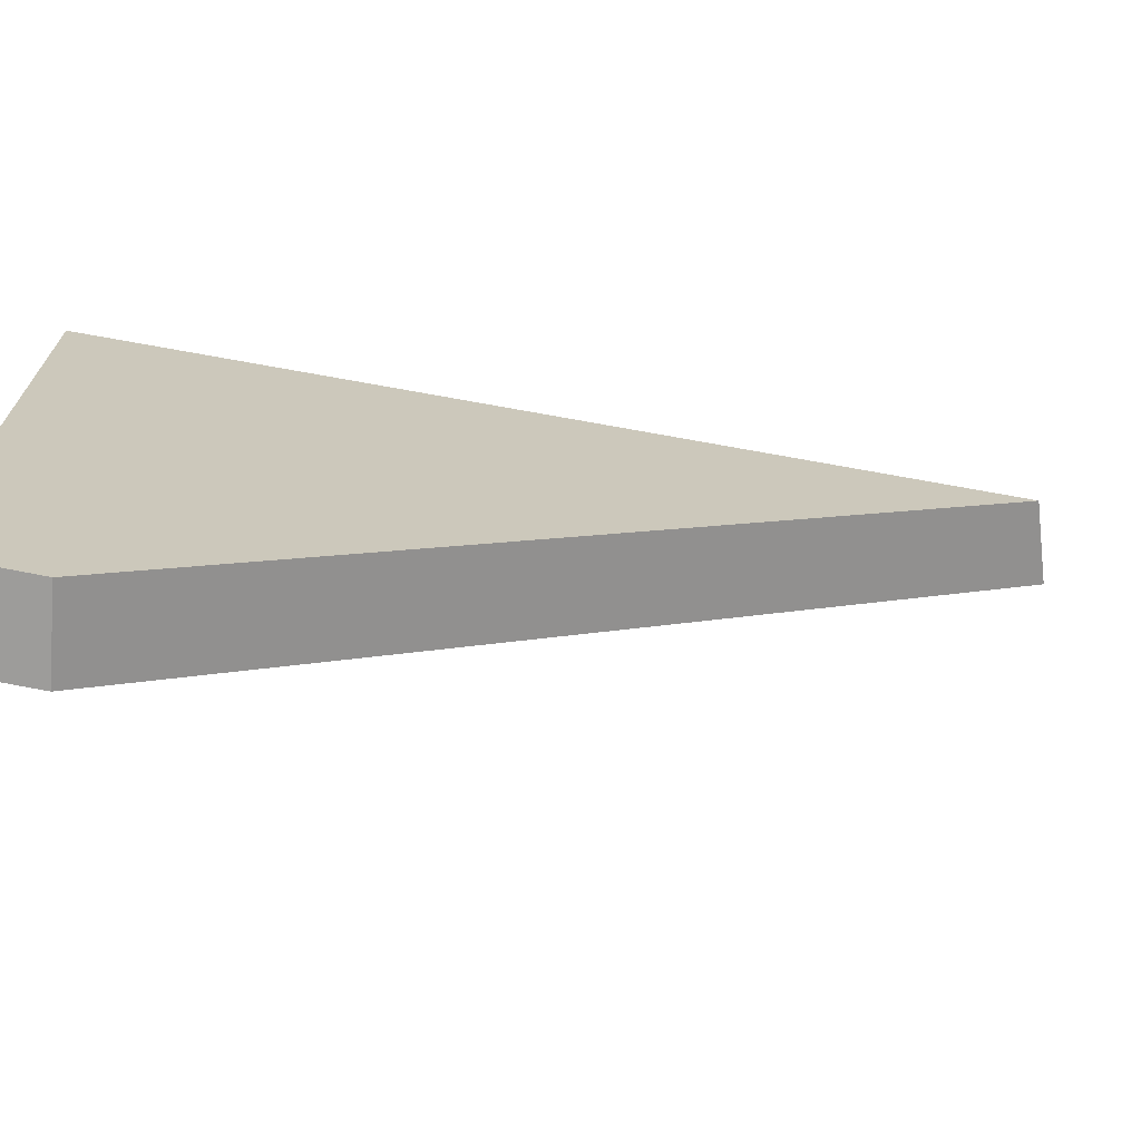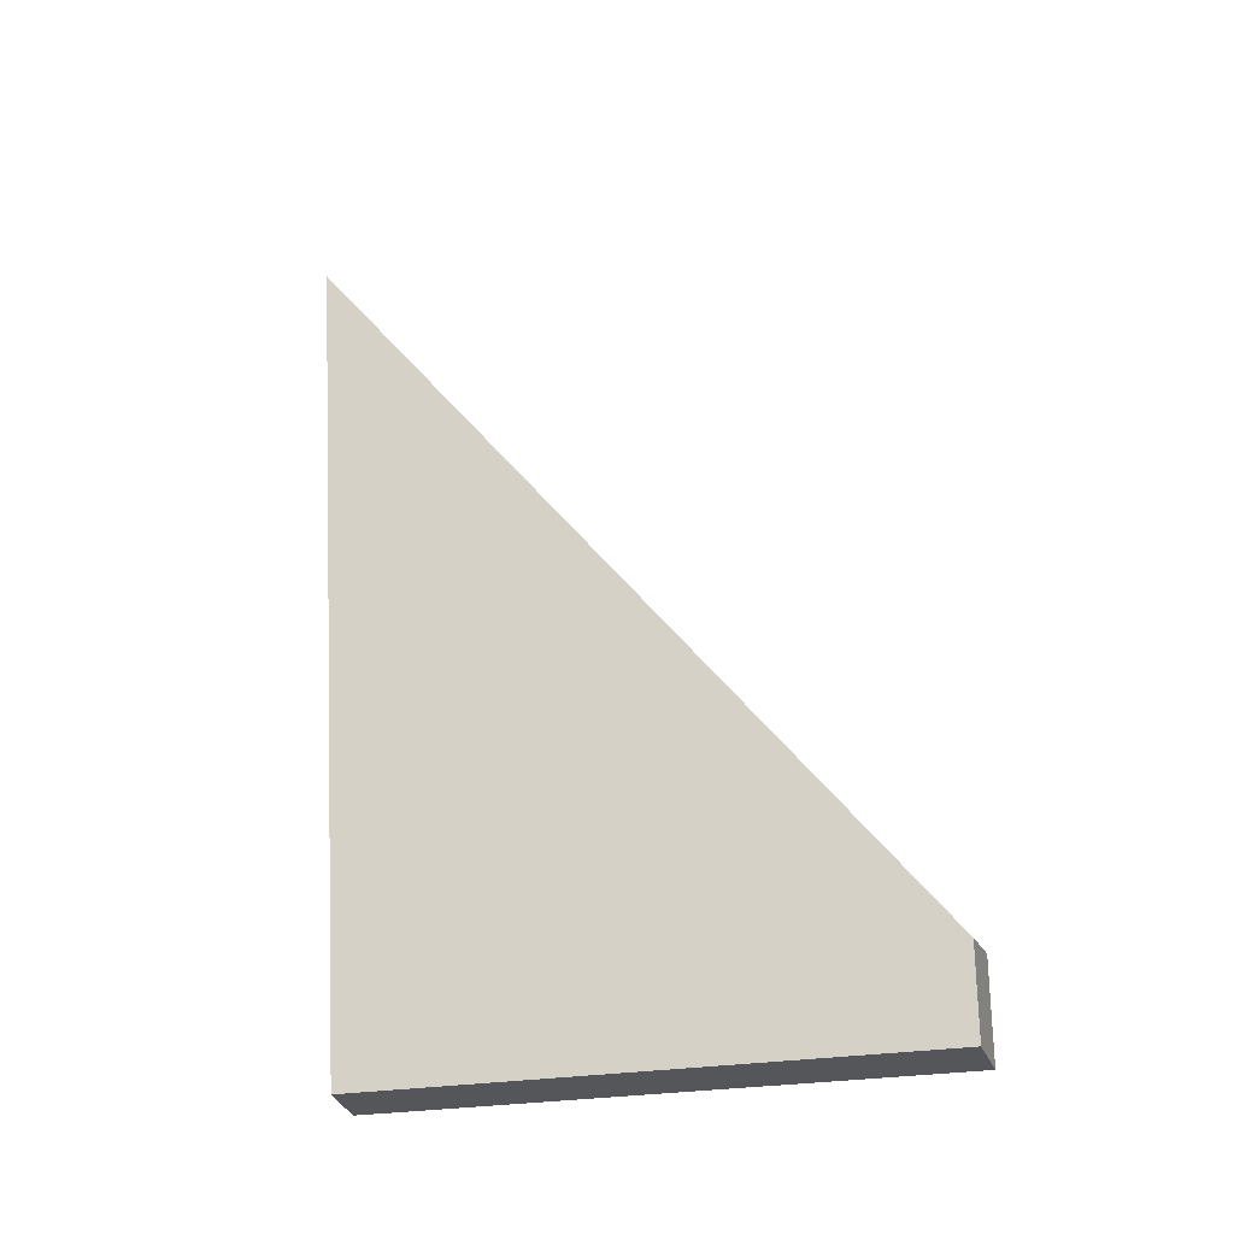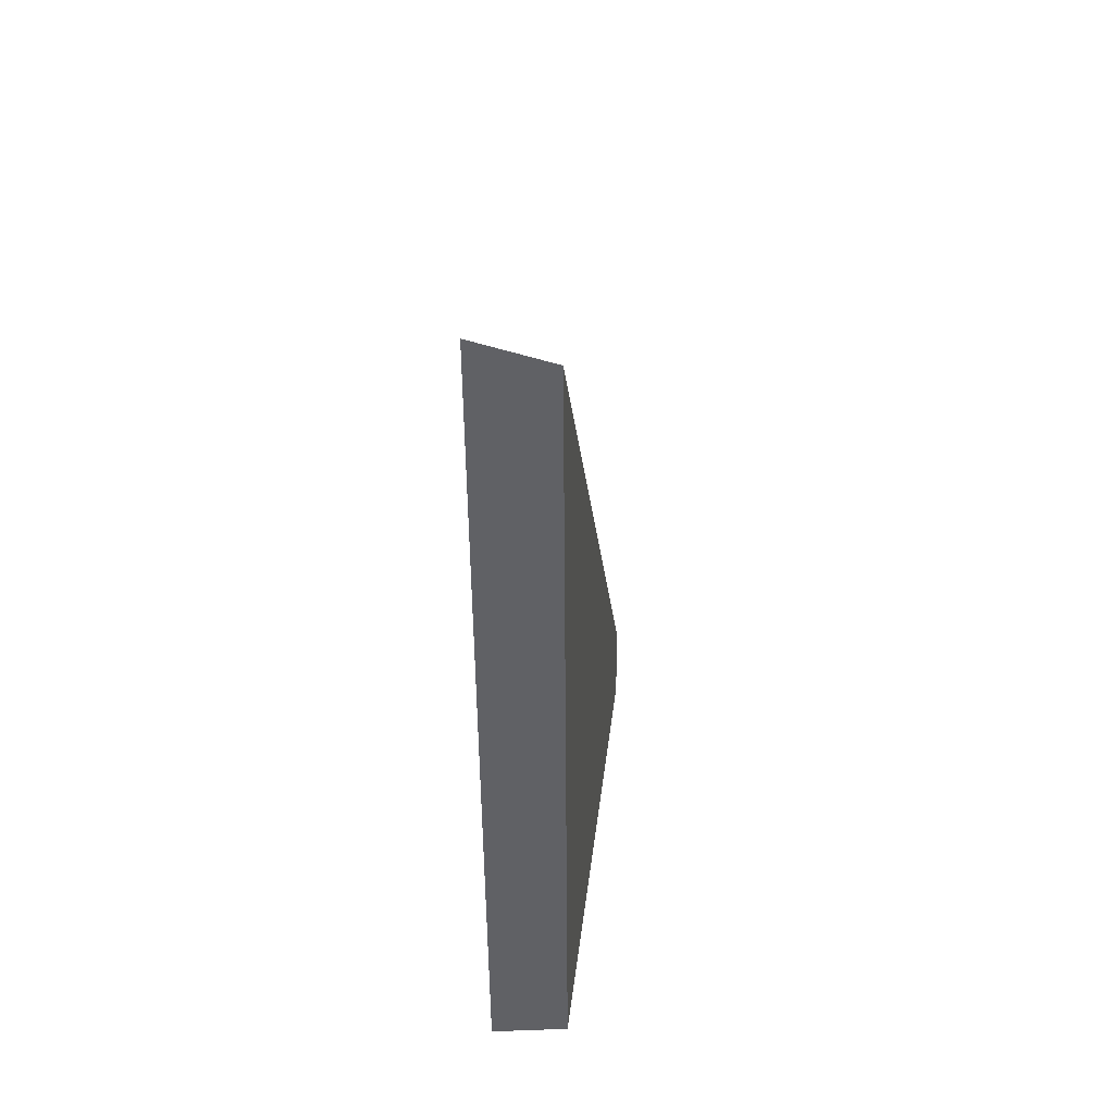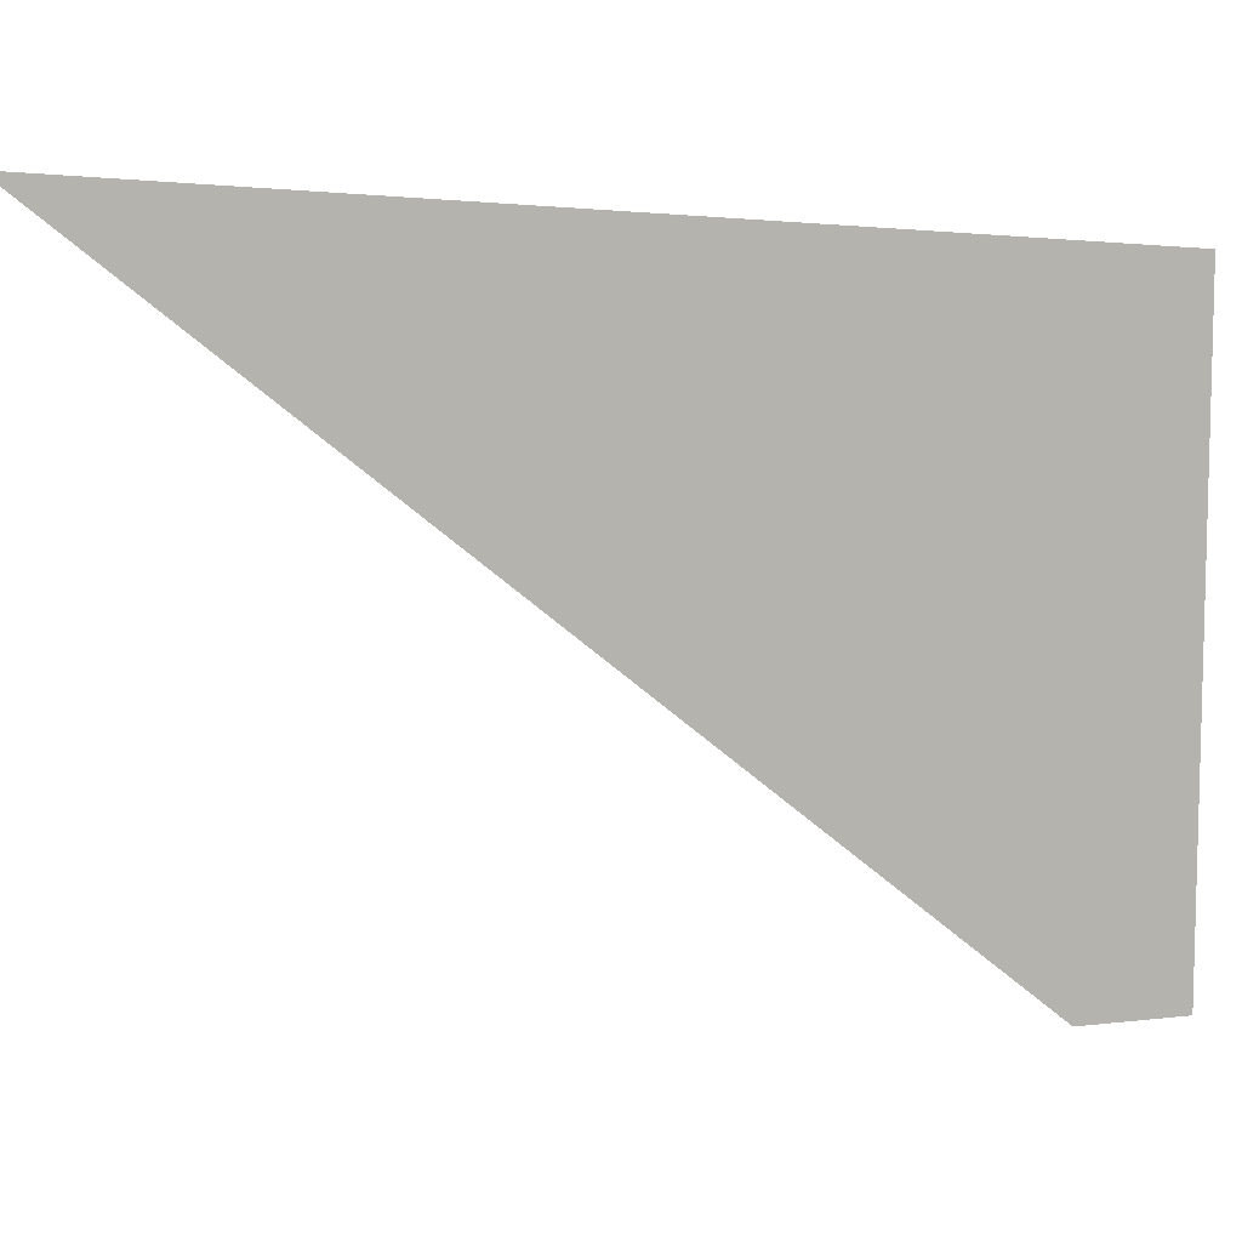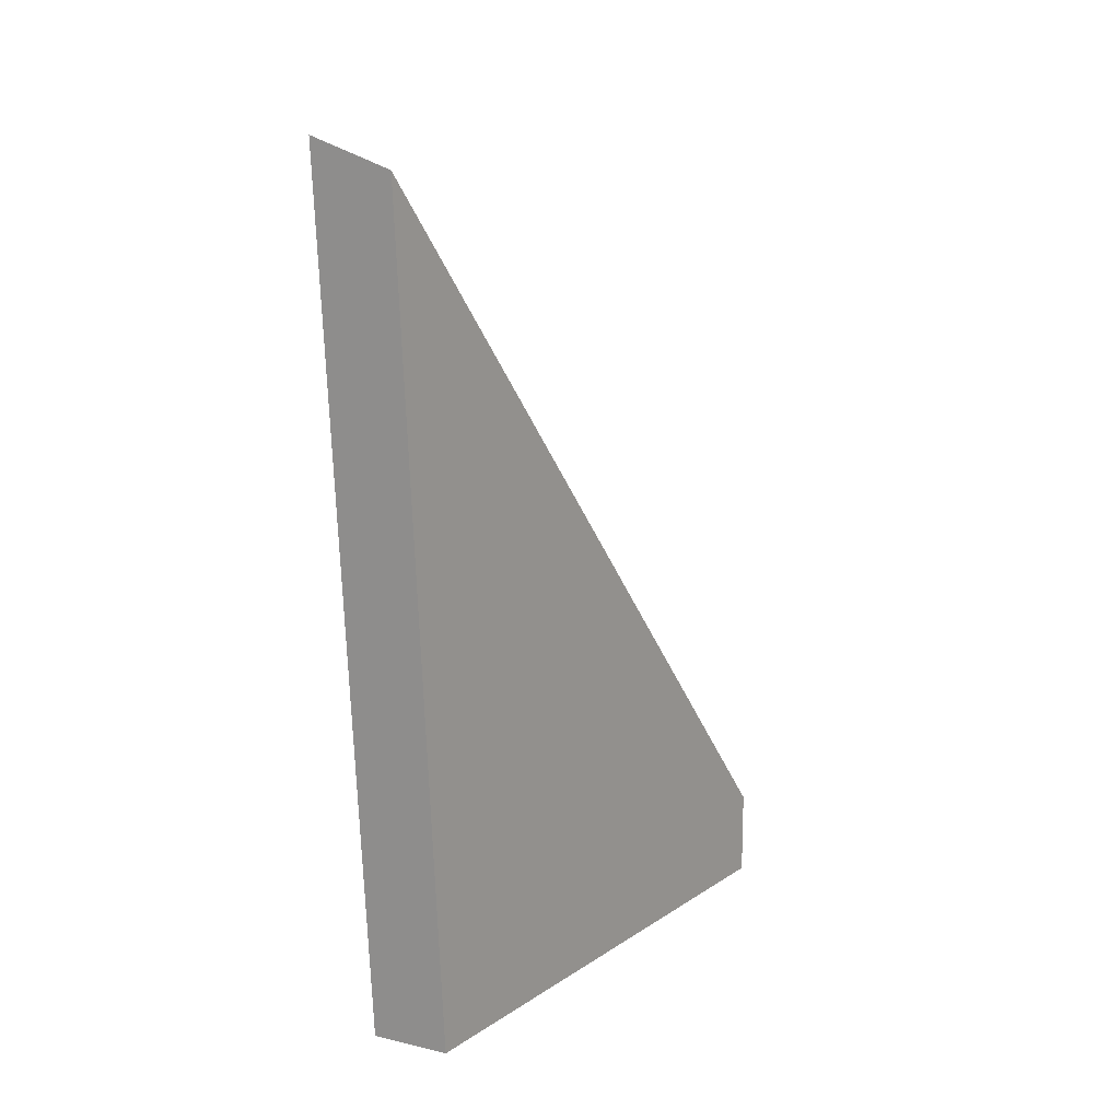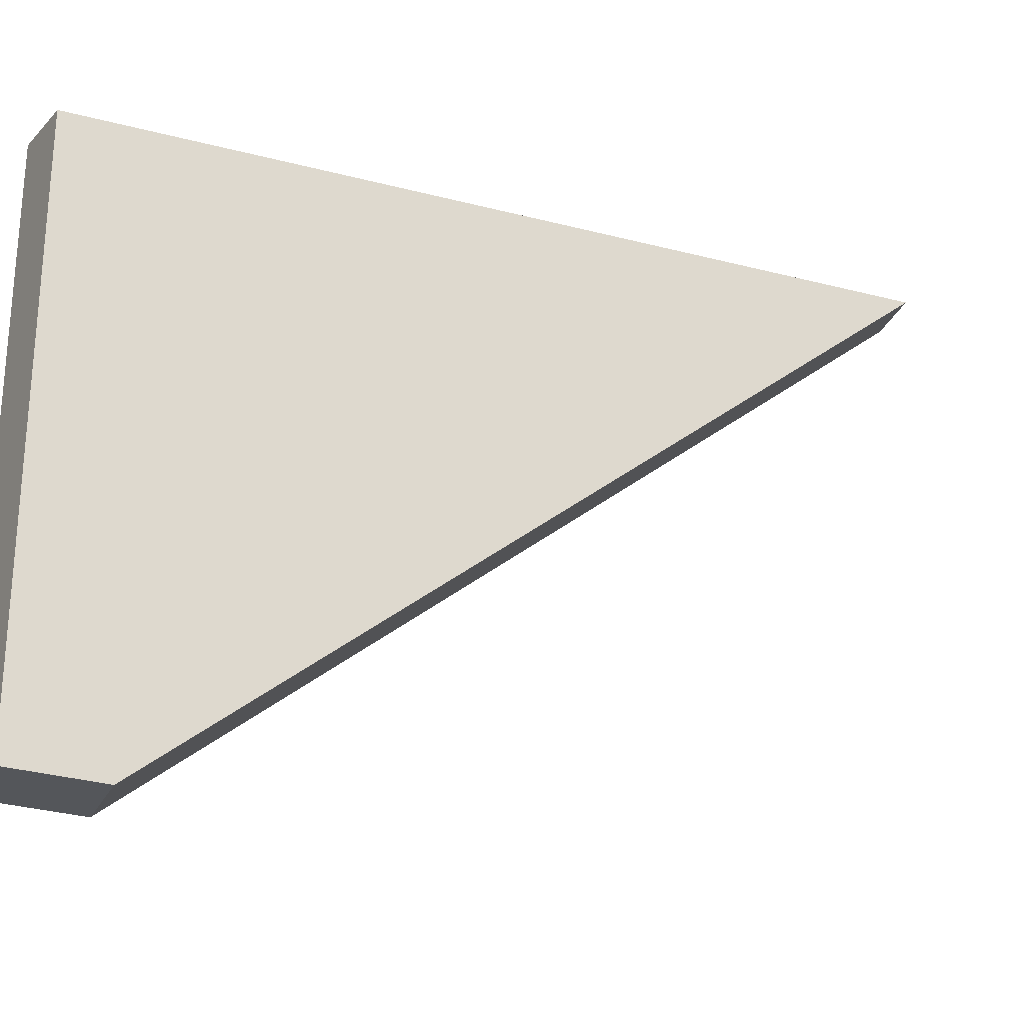
<metadata>
{"format":"obj","ext":"obj","renderer":"f3d","projection":"perspective","resolution":1024,"background":"white","views":[{"elev":-70.3,"azim":-101.4,"up":"+Y"},{"elev":-25.3,"azim":-73.1,"up":"+Z"},{"elev":36.4,"azim":-173.4,"up":"+Z"},{"elev":8.6,"azim":72.5,"up":"+Y"},{"elev":14.6,"azim":-144.2,"up":"+Z"},{"elev":-25.4,"azim":-118.2,"up":"+Y"}]}
</metadata>
<code>
g IL_UB_CompTable_sh_3
v -0.05 -0.3965 -0.5531
v 0.05 -0.3965 -0.5531
v -0.05 0.3091 -0.5531
v 0.05 0.3417 -0.2994
v -0.02879 0.3126 -0.5531
v 0.05 0.3253 -0.5531
v 0.04122 -0.3965 -0.4292
v 0.05 -0.3965 -0.4281
v -0.05 -0.3965 -0.4402
v -0.05 0.3781 0.5181
v -0.05 -0.05457 -0.01717
v 0.05 0.3965 0.5531
v 0.05 0.06188 0.139
v -0.05 -0.3965 -0.5531
v -0.05 -0.3965 -0.5531
v -0.05 -0.3965 -0.5531
v -0.05 -0.3965 -0.5531
v 0.05 -0.3965 -0.5531
v 0.05 -0.3965 -0.5531
v 0.05 -0.3965 -0.5531
v 0.05 -0.3965 -0.5531
v 0.05 -0.3965 -0.5531
v 0.05 -0.3965 -0.5531
v -0.05 0.3091 -0.5531
v -0.05 0.3091 -0.5531
v -0.05 0.3091 -0.5531
v 0.05 0.3417 -0.2994
v 0.05 0.3417 -0.2994
v 0.05 0.3417 -0.2994
v 0.05 0.3417 -0.2994
v -0.02879 0.3126 -0.5531
v -0.02879 0.3126 -0.5531
v -0.02879 0.3126 -0.5531
v -0.02879 0.3126 -0.5531
v 0.05 0.3253 -0.5531
v 0.05 0.3253 -0.5531
v 0.05 0.3253 -0.5531
v 0.05 0.3253 -0.5531
v 0.04122 -0.3965 -0.4292
v 0.04122 -0.3965 -0.4292
v 0.04122 -0.3965 -0.4292
v 0.05 -0.3965 -0.4281
v 0.05 -0.3965 -0.4281
v 0.05 -0.3965 -0.4281
v 0.05 -0.3965 -0.4281
v -0.05 -0.3965 -0.4402
v -0.05 -0.3965 -0.4402
v -0.05 -0.3965 -0.4402
v -0.05 0.3781 0.5181
v -0.05 0.3781 0.5181
v -0.05 0.3781 0.5181
v -0.05 0.3781 0.5181
v -0.05 0.3781 0.5181
v -0.05 0.3781 0.5181
v -0.05 -0.05457 -0.01717
v -0.05 -0.05457 -0.01717
v -0.05 -0.05457 -0.01717
v -0.05 -0.05457 -0.01717
v -0.05 -0.05457 -0.01717
v 0.05 0.3965 0.5531
v 0.05 0.3965 0.5531
v 0.05 0.06188 0.139
v 0.05 0.06188 0.139
v 0.05 0.06188 0.139
v 0.05 0.06188 0.139
v 0.05 0.06188 0.139
g IL_UB_CompTable_sh_3_0
f 5 2 3
f 18 1 24
f 31 6 19
f 49 26 14
f 9 15 20
f 8 21 35
f 11 51 16
f 55 17 46
f 7 47 22
f 42 39 23
f 13 43 37
f 38 28 62
f 30 60 65
g IL_UB_CompTable_sh_3_1
f 32 25 10
f 4 36 33
f 27 34 50
f 52 12 29
f 63 53 56
f 57 48 40
f 41 44 58
f 45 64 59
f 66 61 54

</code>
